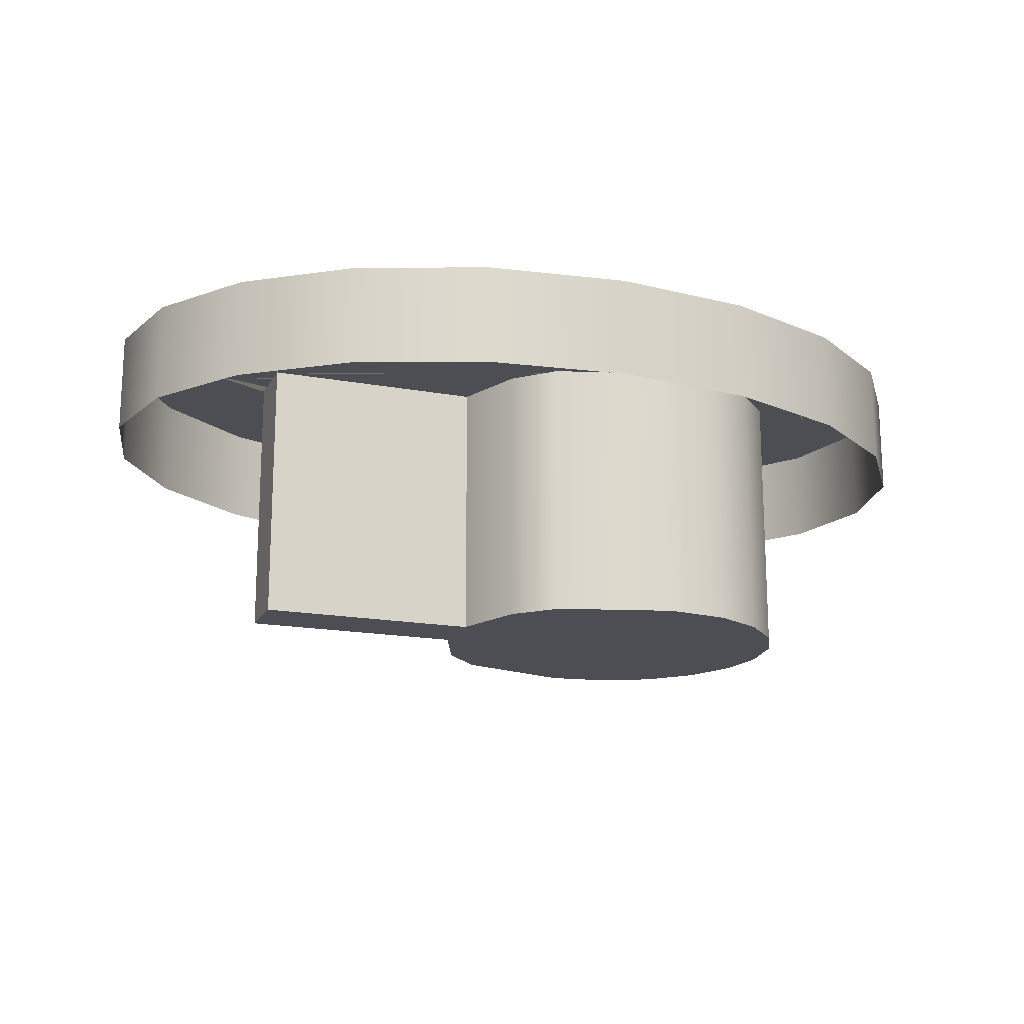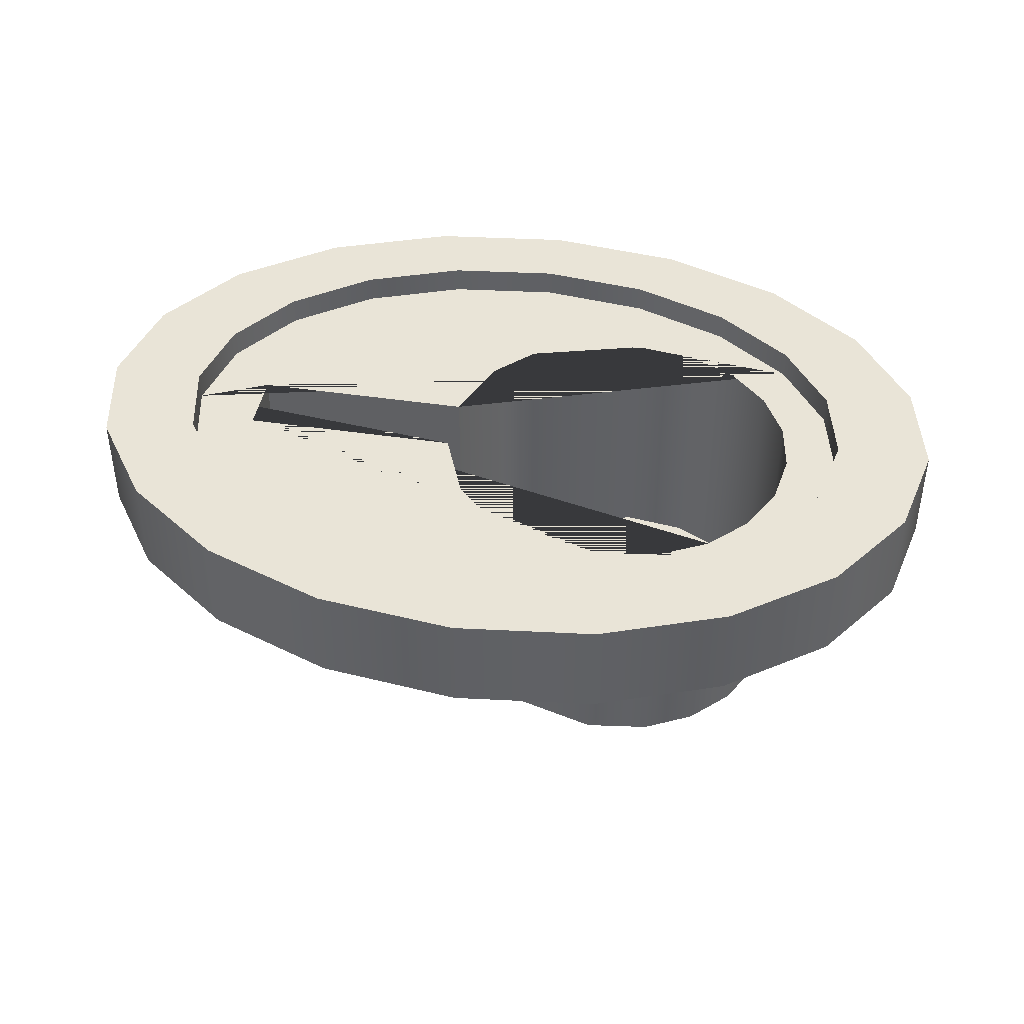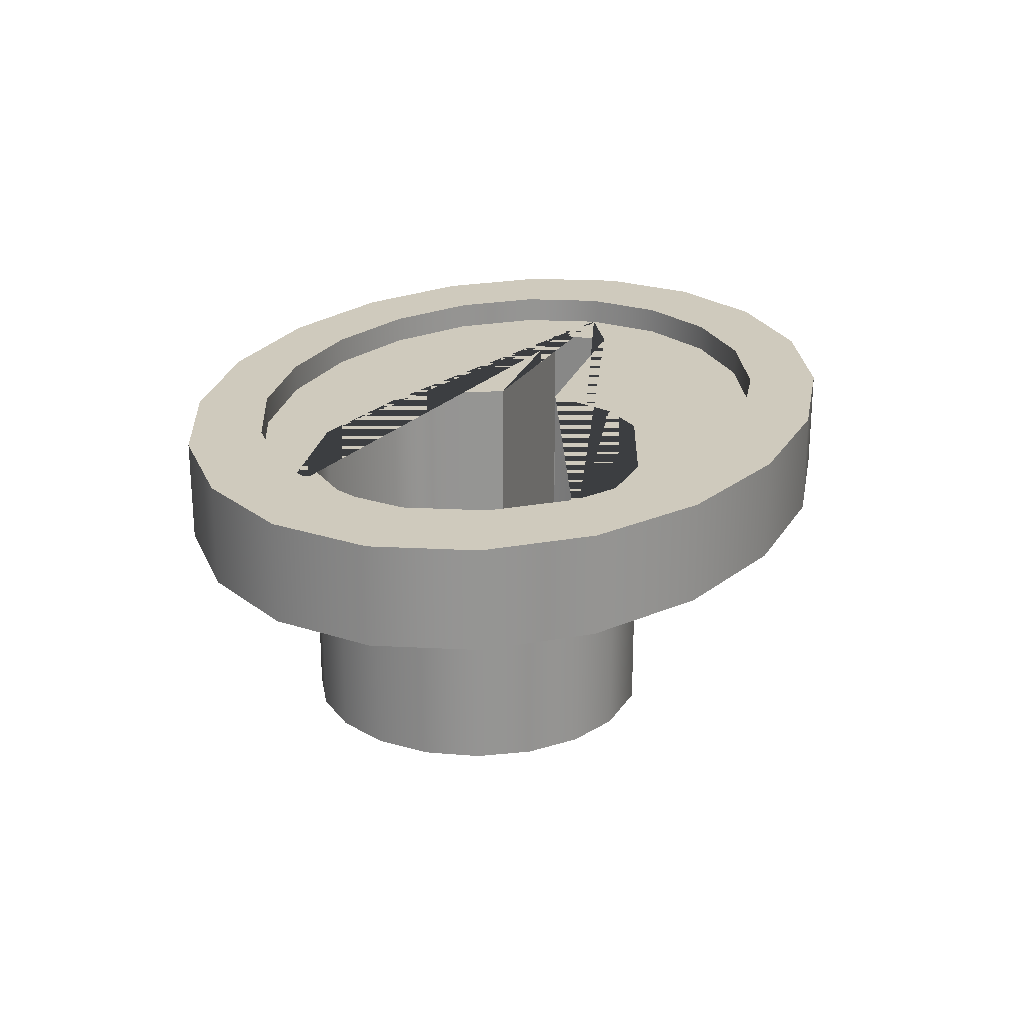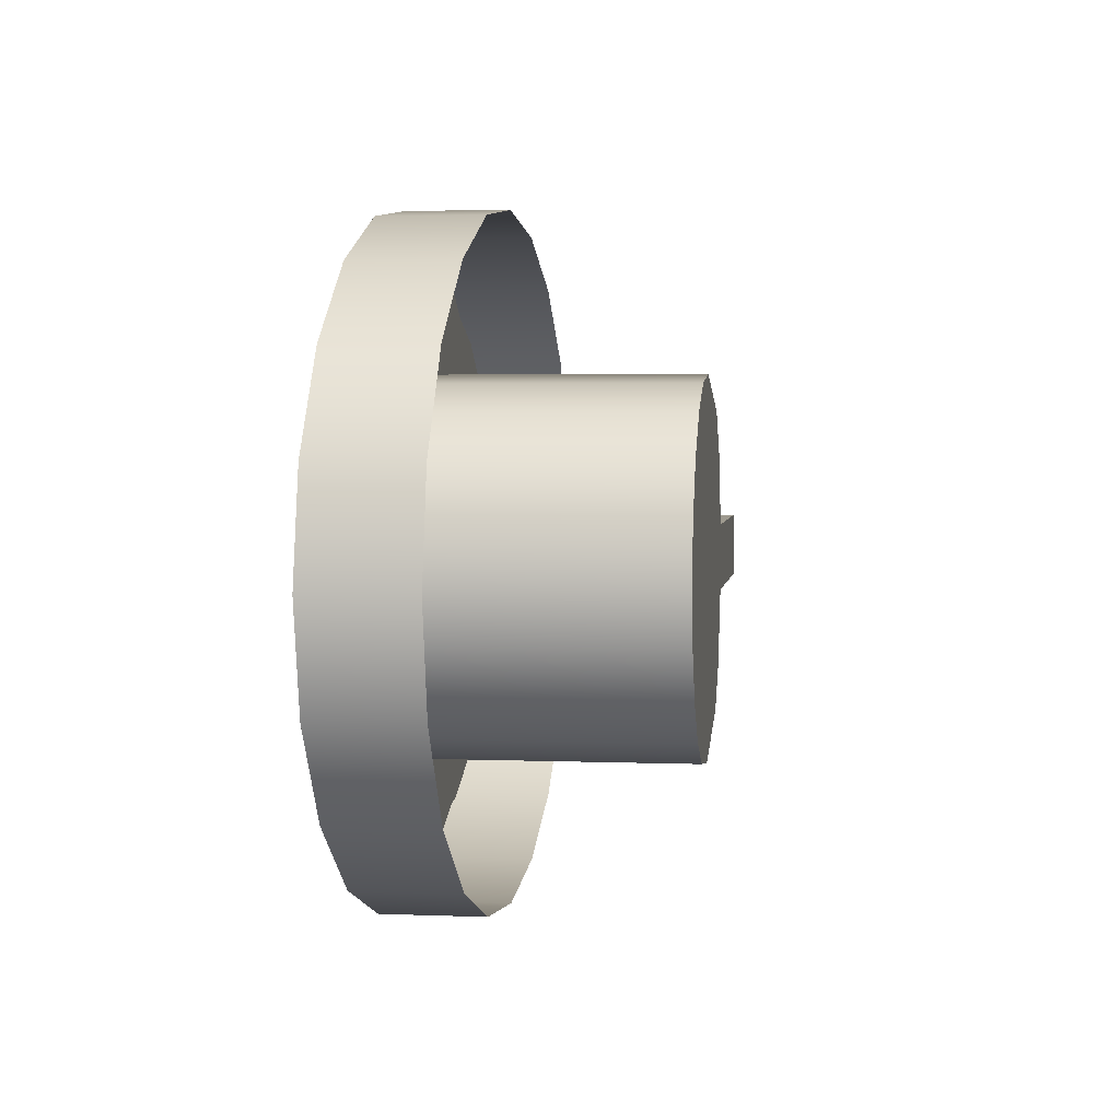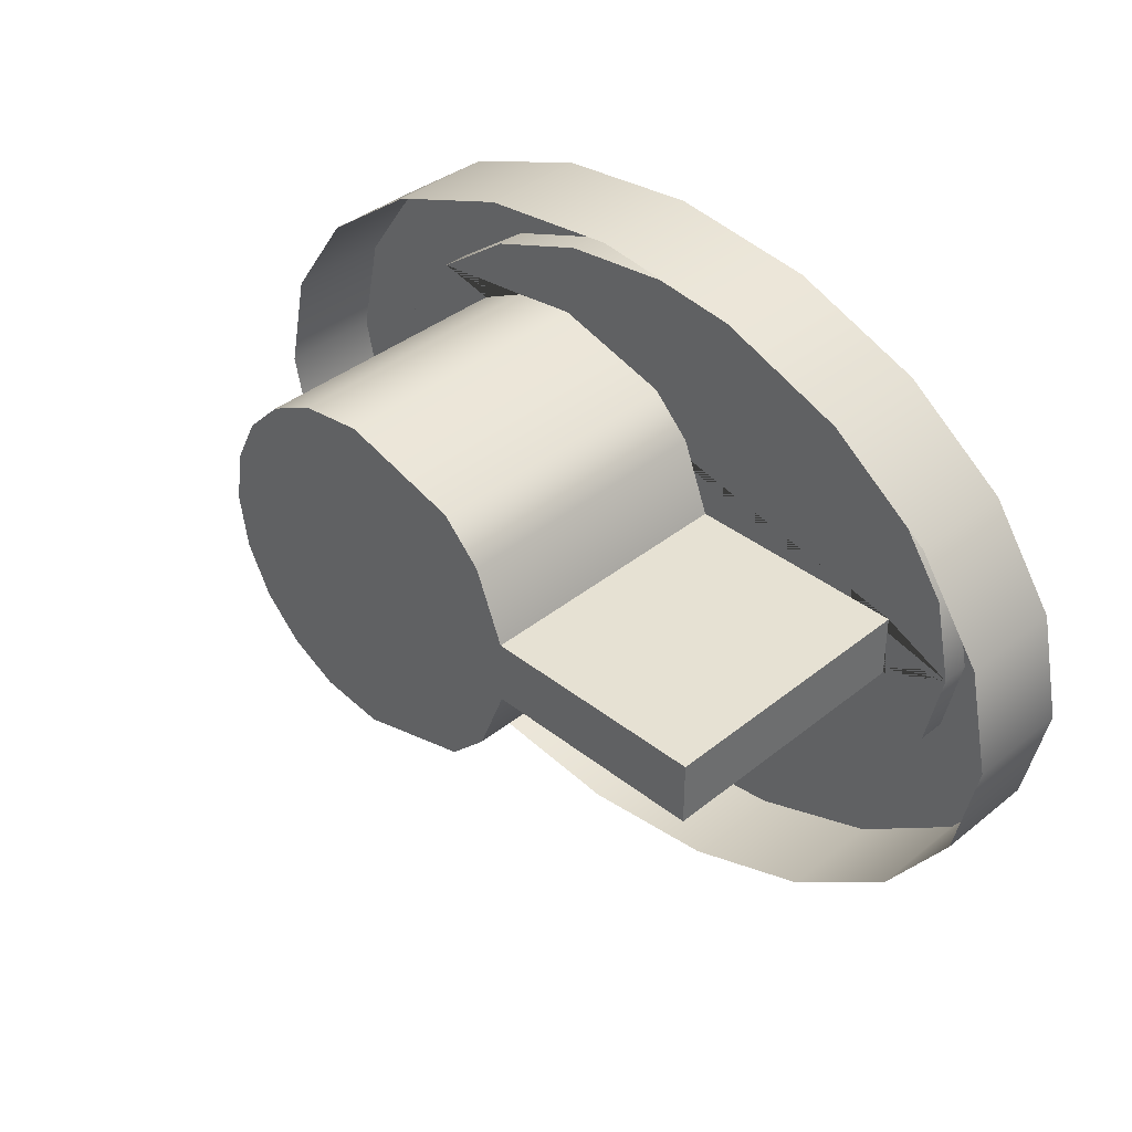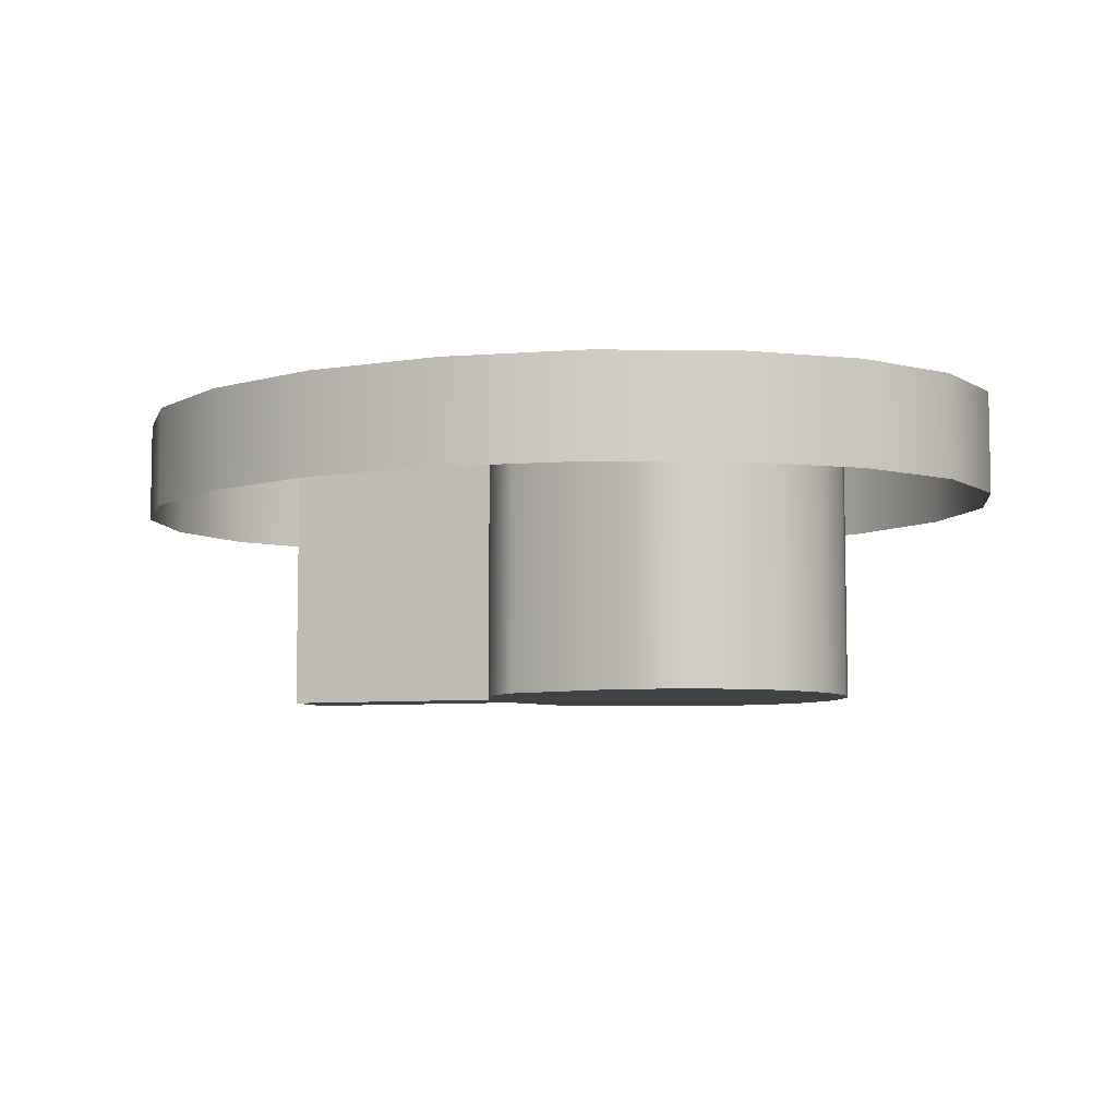
<metadata>
{"format":"obj","ext":"obj","renderer":"f3d","projection":"perspective","resolution":1024,"background":"white","views":[{"elev":-17.4,"azim":159.9,"up":"+Y"},{"elev":42.8,"azim":-169.9,"up":"+Y"},{"elev":23.0,"azim":-72.8,"up":"+Y"},{"elev":3.6,"azim":-82.5,"up":"+Z"},{"elev":38.7,"azim":44.7,"up":"+Z"},{"elev":-6.7,"azim":-160.7,"up":"+Y"}]}
</metadata>
<code>
g default
v 0.07703 0.0351 -0.07802
v 0.0405 0.0351 -0.09171
v 0.0405 0.02488 -0.09171
v 0.07703 0.02488 -0.07802
v 0.1311 0.02488 -0
v -0.106 0.02488 0.05668
v -0.07703 0.02488 0.07802
v 0.09778 0.0351 -0.09904
v 0.05141 0.0351 -0.1164
v -0.106 0.0351 0.05668
v -0.07703 0.0351 0.07802
v -0.1346 0.0351 0.07196
v -0.09778 0.0351 0.09904
v 0.106 0.02488 -0.05668
v -0.0405 0.02488 0.09171
v 0.02433 0.02488 -0.01167
v 0.1246 0.02488 -0.0298
v -0 0.02488 0.09643
v 0.1346 -0.002331 -0.07196
v 0.09778 -0.002331 -0.09904
v 0.1346 0.0351 -0.07196
v -0.09778 -0.002331 0.09904
v -0.05141 -0.002331 0.1164
v -0.05141 0.0351 0.1164
v 0.106 0.0351 -0.05668
v -0.0405 0.0351 0.09171
v 0.1311 0.02488 -0
v 0.0405 0.02488 0.09171
v 0.1246 0.02488 0.0298
v 0.07703 0.02488 0.07802
v 0.02433 0.02488 0.01167
v 0.106 0.02488 0.05668
v 0.1246 0.0351 -0.0298
v -0 0.0351 0.09643
v 0.1582 -0.002331 -0.03783
v 0.1582 0.0351 -0.03783
v -0 -0.002331 0.1224
v -0 0.0351 0.1224
v 0.1311 0.0351 -0
v 0.0405 0.0351 0.09171
v 0.1664 -0.002331 0
v 0.1664 0.0351 0
v 0.05141 -0.002331 0.1164
v 0.05141 0.0351 0.1164
v 0.1246 0.0351 0.0298
v 0.07703 0.0351 0.07802
v 0.106 0.0351 0.05668
v 0.1582 0.0351 0.03783
v 0.1582 -0.002331 0.03783
v 0.09778 0.0351 0.09904
v 0.09778 -0.002331 0.09904
v 0.1346 0.0351 0.07196
v 0.1346 -0.002331 0.07196
v -0.000357 0.02488 0.05207
v -0 0.02488 -0.09643
v -0.1346 -0.002331 0.07196
v -0.08512 0.02488 0.05207
v -0.0436 0.02488 0.06437
v 0.05141 -0.002331 -0.1164
v -0.0436 0.02488 -0.06437
v -0.06717 0.02488 0.06121
v -0.06717 0.02488 -0.06121
v -0.09936 0.02488 -0.03785
v -0.0405 0.02488 -0.09171
v 0.01388 0.02488 0.03784
v -0.000357 0.02488 -0.05207
v 0.01388 0.02488 -0.03783
v -0.09936 0.02488 0.03785
v -0.07703 0.02488 -0.07802
v -0.1085 0.02488 0.0199
v -0.1246 0.02488 0.0298
v -0.1246 0.0351 0.0298
v -0 0.0351 -0.09643
v -0.106 0.02488 -0.05668
v -0.1582 0.0351 0.03783
v 0 0.0351 -0.1224
v -0.1085 0.02488 -0.0199
v -0.1117 0.02488 0
v -0.08512 0.02488 -0.05207
v -0.1582 -0.002331 0.03783
v 0 -0.002331 -0.1224
v -0.1311 0.0351 -0
v -0.1311 0.02488 -0
v -0.0405 0.0351 -0.09171
v -0.1664 0.0351 0
v -0.05141 0.0351 -0.1164
v -0.1246 0.0351 -0.0298
v -0.1246 0.02488 -0.0298
v -0.07703 0.0351 -0.07802
v -0.1582 0.0351 -0.03783
v -0.1664 -0.002331 0
v -0.09778 0.0351 -0.09904
v -0.106 0.0351 -0.05668
v -0.05141 -0.002331 -0.1164
v -0.1346 0.0351 -0.07196
v -0.1582 -0.002331 -0.03783
v -0.09778 -0.002331 -0.09904
v -0.1346 -0.002331 -0.07196
v 0.106 0.02488 -0.01167
v 0.106 0.02488 1e-06
v 0.106 0.02488 0.01167
v 0.01388 -0.07468 -0.03783
v 0.02433 -0.07468 -0.01167
v 0.106 -0.07468 0.01167
v 0.02433 -0.07468 0.01167
v -0.06717 -0.07468 0.06121
v -0.0436 -0.07468 0.06437
v -0.000357 -0.07468 0.05207
v 0.01388 -0.07468 0.03784
v -0.000357 -0.07468 -0.05207
v -0.09936 -0.07468 0.03785
v -0.08512 -0.07468 0.05207
v -0.1085 -0.07468 0.0199
v -0.0436 -0.07468 -0.06437
v -0.06717 -0.07468 -0.06121
v -0.1085 -0.07468 -0.0199
v -0.1117 -0.07468 0
v -0.09936 -0.07468 -0.03785
v -0.08512 -0.07468 -0.05207
v 0.106 -0.07468 -0.01167
v 0.106 -0.07468 1e-06
v -0.03436 -0.07468 -0
g pCylinder56
f 1 2 3 4
f 4 3 5
f 8 9 2 1
f 10 11 7 6
f 12 13 11 10
f 14 4 5
f 17 14 5
f 15 18 5
f 19 20 8 21
f 22 23 24 13
f 25 1 4 14
f 11 26 15 7
f 27 17 5
f 18 28 5
f 21 8 1 25
f 13 24 26 11
f 29 27 5
f 28 30 5
f 32 29 5
f 30 32 5
f 33 25 14 17
f 26 34 18 15
f 35 19 21 36
f 23 37 38 24
f 36 21 25 33
f 24 38 34 26
f 39 33 17 27
f 34 40 28 18
f 41 35 36 42
f 37 43 44 38
f 42 36 33 39
f 38 44 40 34
f 45 39 27 29
f 40 46 30 28
f 47 45 29 32
f 46 47 32 30
f 48 42 39 45
f 49 41 42 48
f 44 50 46 40
f 43 51 50 44
f 52 48 45 47
f 50 52 47 46
f 53 49 48 52
f 51 53 52 50
f 3 55 5
f 56 22 13 12
f 20 59 9 8
f 55 64 5
f 5 64 69 74 60 66 67 16 99
f 57 6 61
f 72 10 6 71
f 2 73 55 3
f 75 12 10 72
f 9 76 73 2
f 80 56 12 75
f 59 81 76 9
f 82 72 71 83
f 73 84 64 55
f 85 75 72 82
f 76 86 84 73
f 87 82 83 88
f 84 89 69 64
f 90 85 82 87
f 91 80 75 85
f 86 92 89 84
f 93 87 88 74
f 81 94 86 76
f 89 93 74 69
f 70 71 68
f 95 90 87 93
f 92 95 93 89
f 96 91 85 90
f 94 97 92 86
f 98 96 90 95
f 97 98 95 92
f 88 77 63
f 74 62 60
f 100 101 5
f 6 7 15 5 101 31 65 54 58
f 99 100 5
f 74 88 79 62
f 88 63 79
f 88 83 78 77
f 83 71 70 78
f 68 71 57
f 71 6 57
f 61 6 58
f 16 67 102 103
f 31 101 104 105
f 61 58 107 106
f 54 65 109 108
f 67 66 110 102
f 58 54 108 107
f 68 57 112 111
f 57 61 106 112
f 70 68 111 113
f 65 31 105 109
f 60 62 115 114
f 77 78 117 116
f 63 77 116 118
f 79 63 118 119
f 78 70 113 117
f 62 79 119 115
f 66 60 114 110
f 99 16 103 120
f 100 99 120 121
f 101 100 121 104
f 103 102 122
f 105 104 122
f 106 107 122
f 108 109 122
f 102 110 122
f 107 108 122
f 111 112 122
f 112 106 122
f 113 111 122
f 109 105 122
f 114 115 122
f 116 117 122
f 118 116 122
f 119 118 122
f 117 113 122
f 115 119 122
f 110 114 122
f 120 103 122
f 121 120 122
f 104 121 122

</code>
